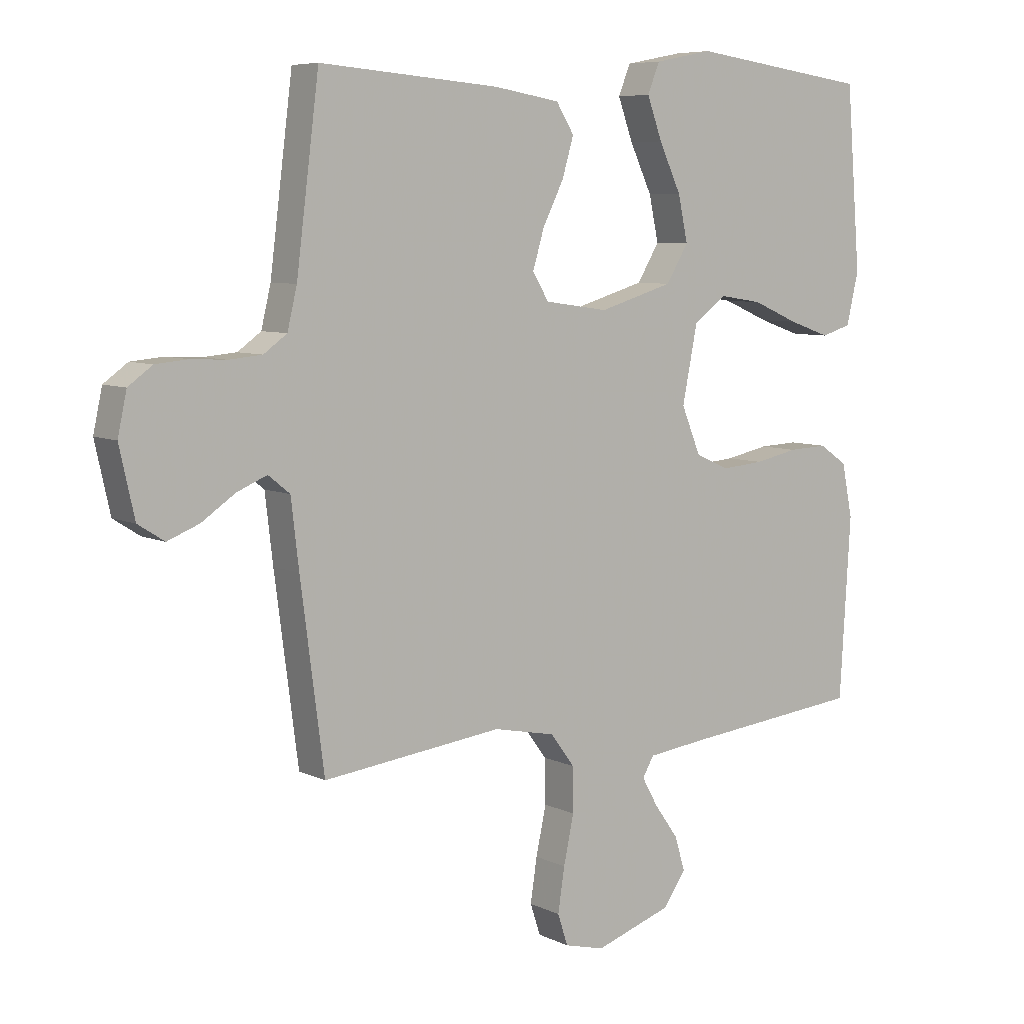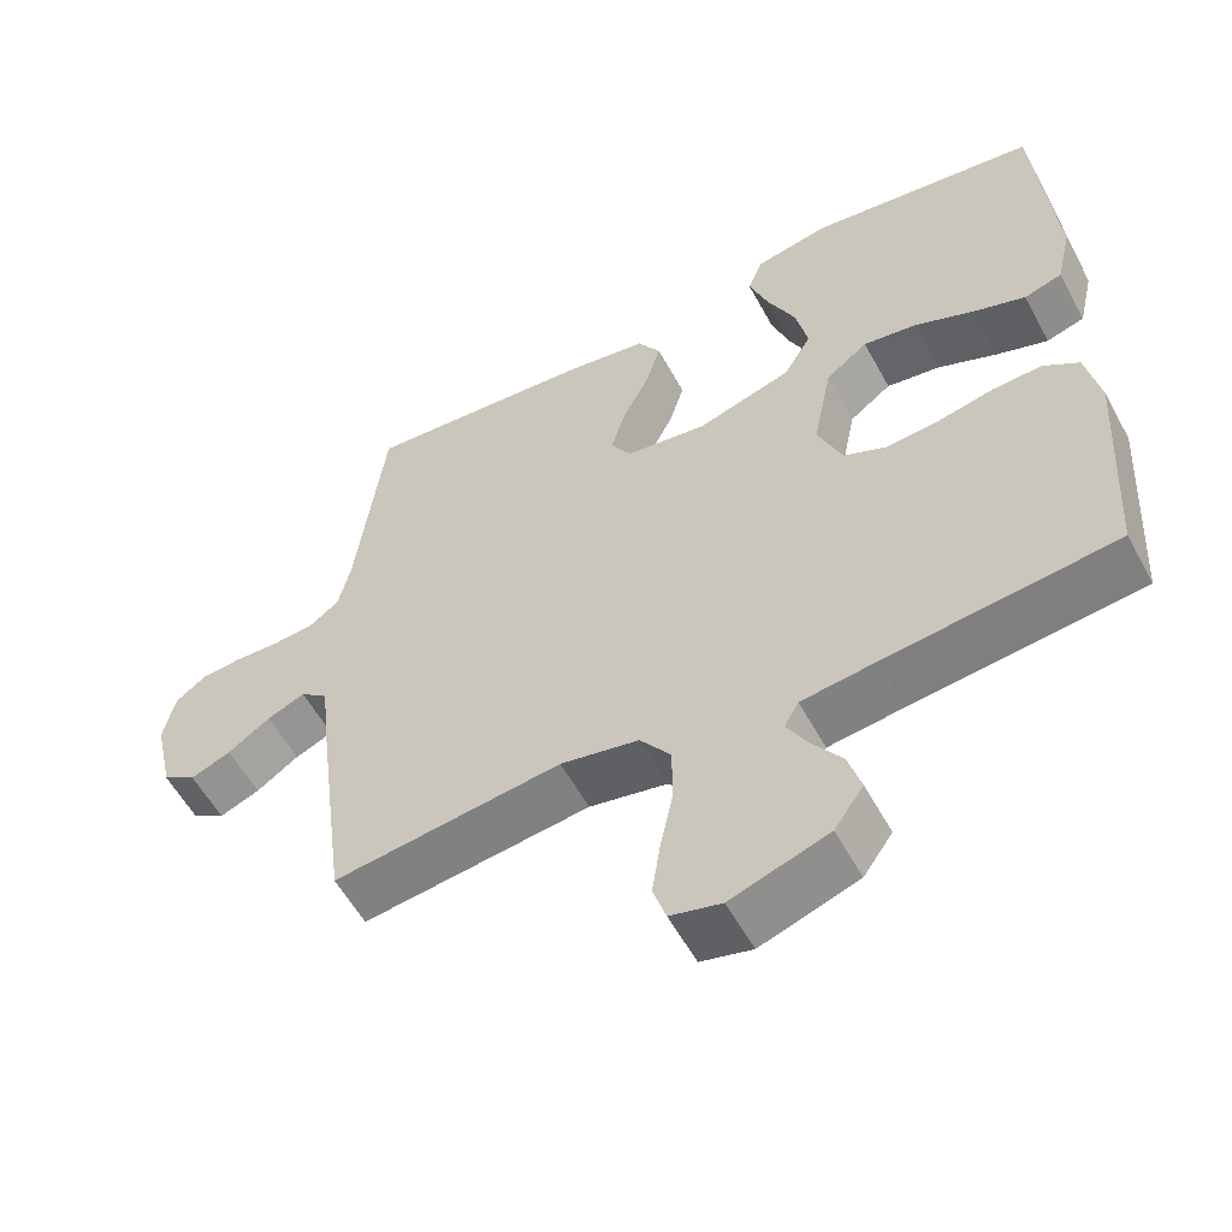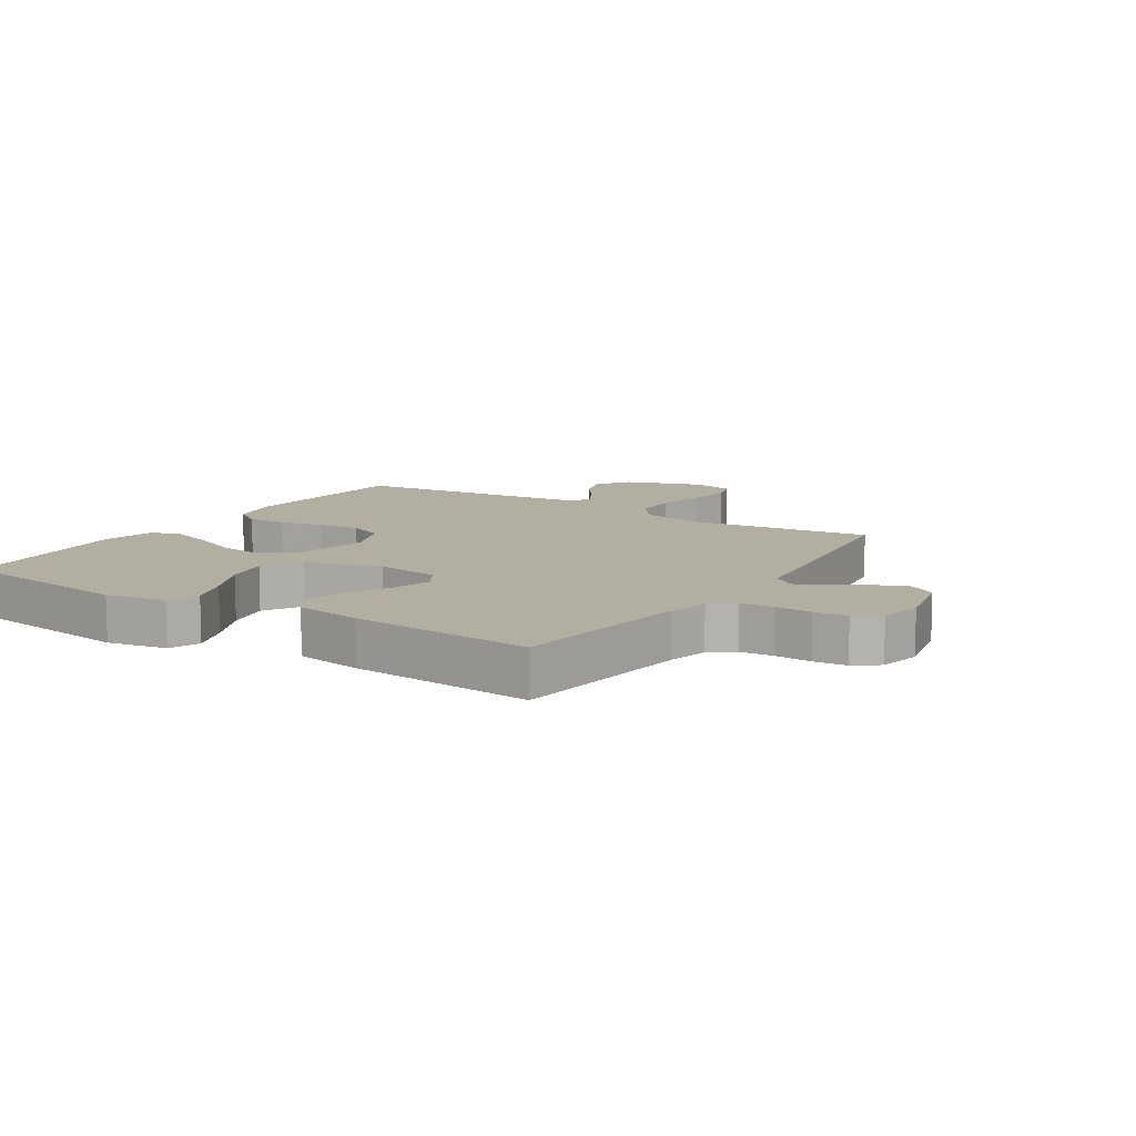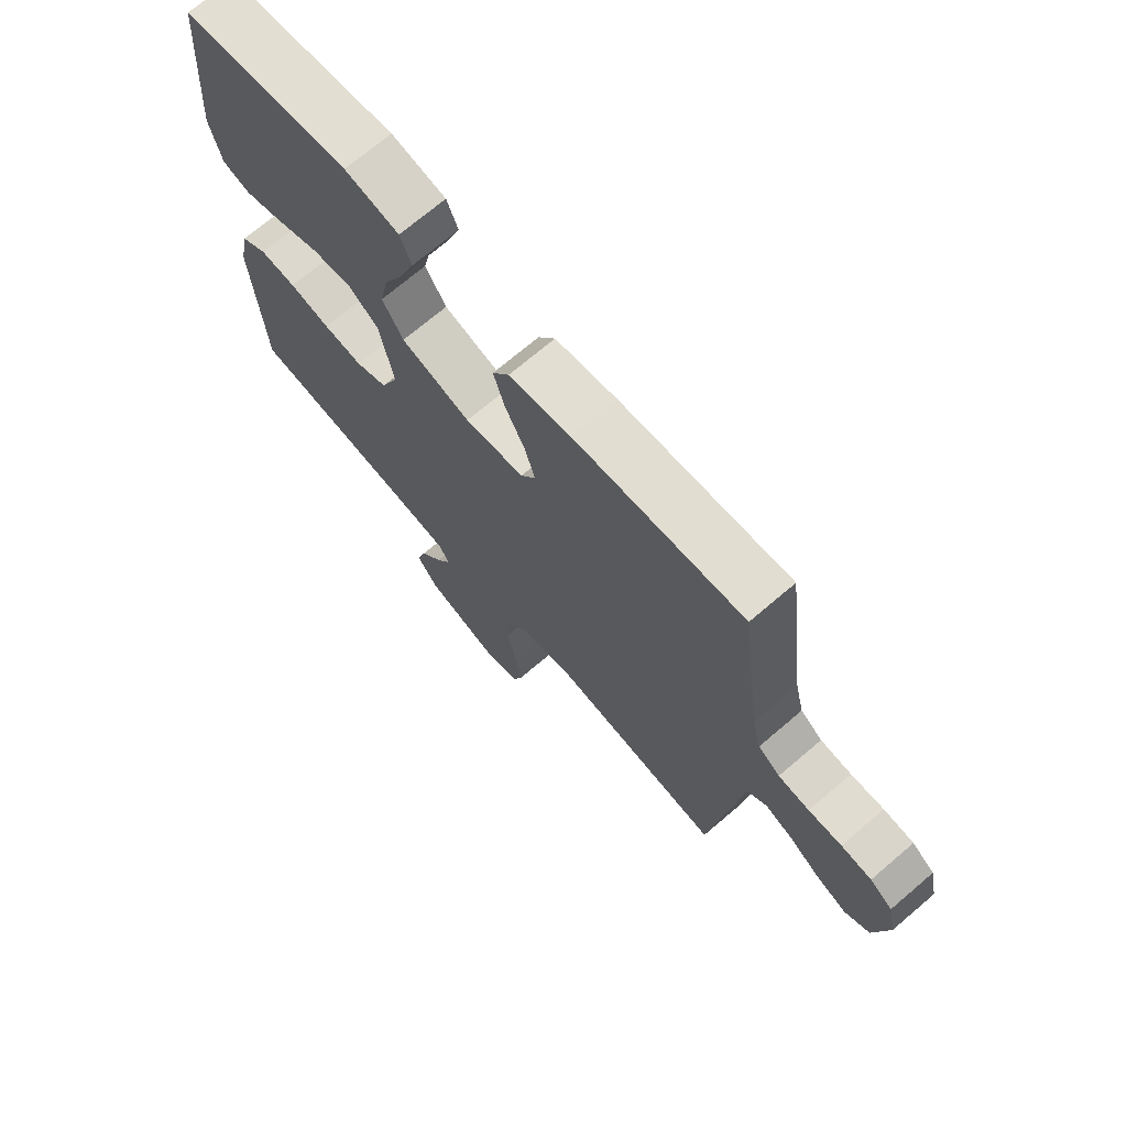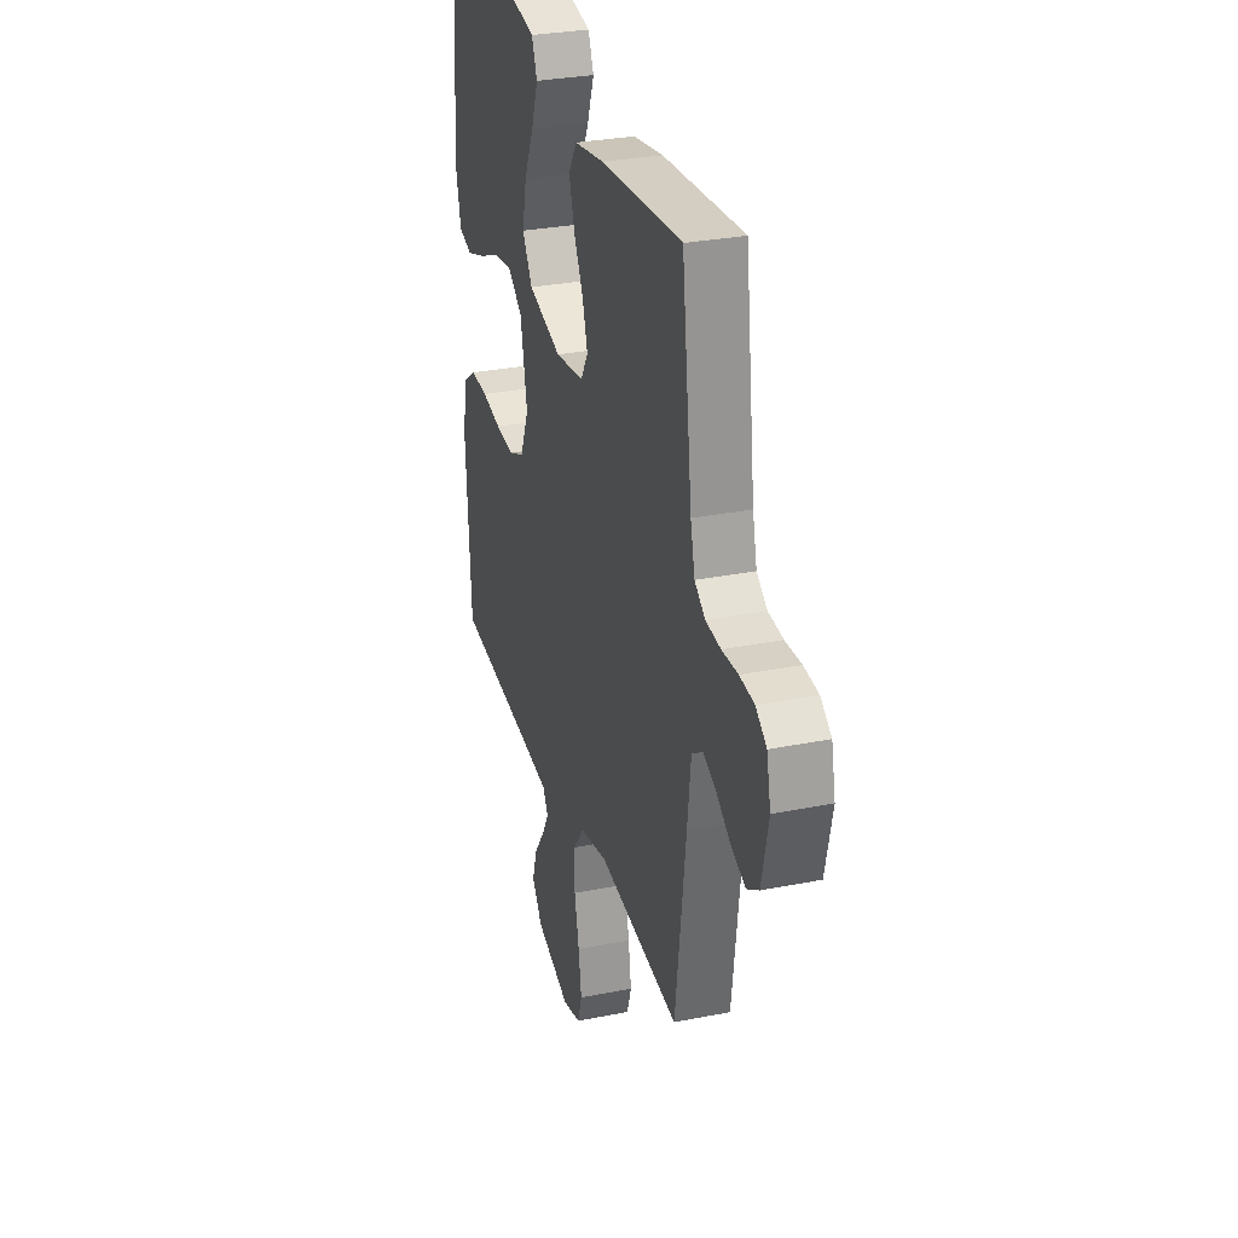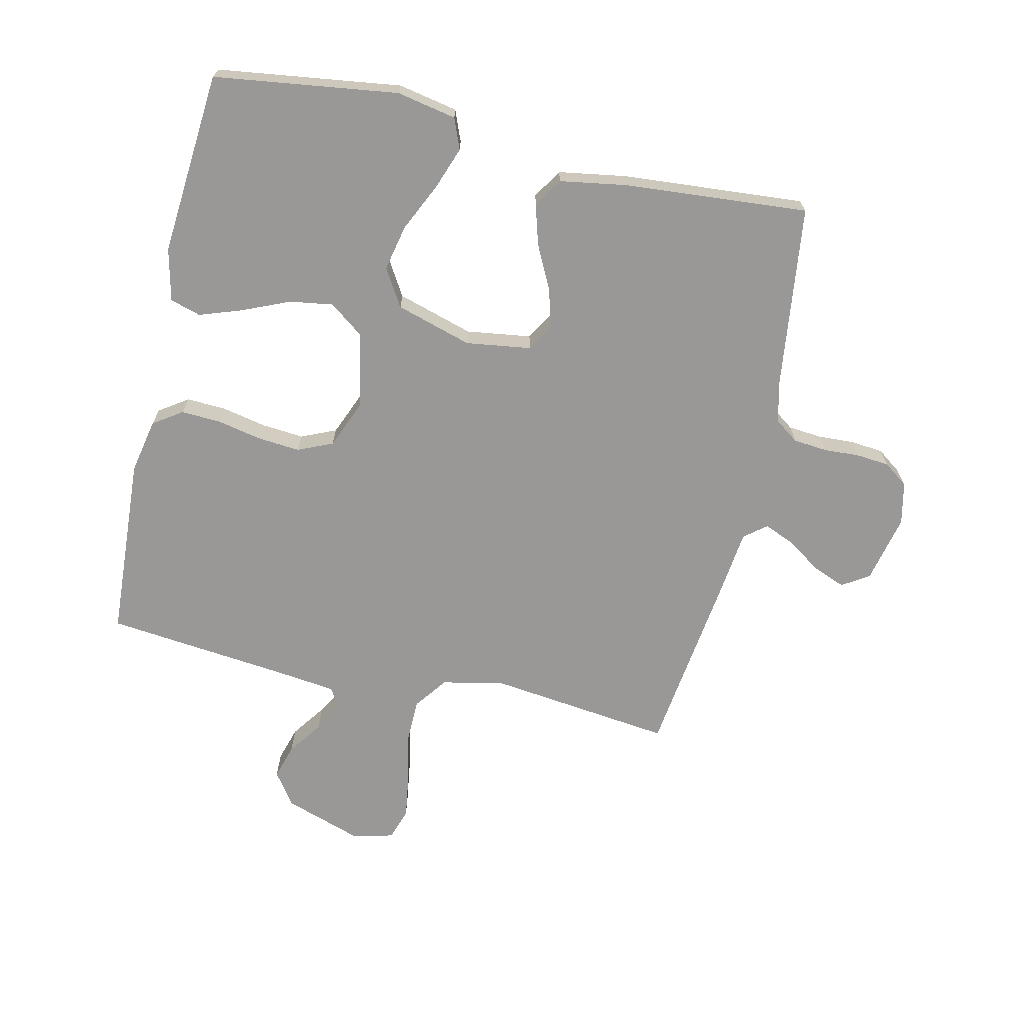
<metadata>
{"format":"obj","ext":"obj","renderer":"f3d","projection":"perspective","resolution":1024,"background":"white","views":[{"elev":7.0,"azim":143.6,"up":"+Z"},{"elev":-56.6,"azim":-151.7,"up":"+Z"},{"elev":10.7,"azim":32.6,"up":"+Y"},{"elev":70.9,"azim":49.5,"up":"+Z"},{"elev":30.0,"azim":73.7,"up":"+Z"},{"elev":-68.6,"azim":-12.8,"up":"+Y"}]}
</metadata>
<code>
v 0.5 0.07 -0.5
v 0.2 0.07 -0.464
v 0.097 0.07 -0.485
v 0.057 0.07 -0.539
v 0.056 0.07 -0.613
v 0.073 0.07 -0.693
v 0.084 0.07 -0.766
v 0.067 0.07 -0.818
v 0 0.07 -0.835
v -0.128 0.07 -0.792
v -0.166 0.07 -0.738
v -0.149 0.07 -0.681
v -0.109 0.07 -0.625
v -0.082 0.07 -0.577
v -0.101 0.07 -0.544
v -0.2 0.07 -0.532
v -0.5 0.07 -0.5
v -0.518 0.07 -0.2
v -0.5 0.07 -0.111
v -0.453 0.07 -0.079
v -0.388 0.07 -0.082
v -0.316 0.07 -0.097
v -0.246 0.07 -0.103
v -0.189 0.07 -0.078
v -0.157 0.07 0
v -0.182 0.07 0.126
v -0.237 0.07 0.167
v -0.308 0.07 0.156
v -0.385 0.07 0.123
v -0.454 0.07 0.099
v -0.504 0.07 0.114
v -0.524 0.07 0.2
v -0.5 0.07 0.5
v -0.2 0.07 0.541
v -0.103 0.07 0.522
v -0.083 0.07 0.472
v -0.108 0.07 0.403
v -0.145 0.07 0.324
v -0.161 0.07 0.249
v -0.124 0.07 0.188
v 0 0.07 0.151
v 0.106 0.07 0.166
v 0.133 0.07 0.211
v 0.114 0.07 0.275
v 0.079 0.07 0.345
v 0.06 0.07 0.41
v 0.09 0.07 0.458
v 0.2 0.07 0.476
v 0.5 0.07 0.5
v 0.538 0.07 0.2
v 0.554 0.07 0.133
v 0.593 0.07 0.105
v 0.648 0.07 0.1
v 0.707 0.07 0.103
v 0.761 0.07 0.098
v 0.801 0.07 0.069
v 0.816 0.07 0
v 0.791 0.07 -0.112
v 0.747 0.07 -0.14
v 0.694 0.07 -0.119
v 0.638 0.07 -0.081
v 0.588 0.07 -0.06
v 0.552 0.07 -0.089
v 0.539 0.07 -0.2
v 0.5 0 -0.5
v 0.2 0 -0.464
v 0.097 0 -0.485
v 0.057 0 -0.539
v 0.056 0 -0.613
v 0.073 0 -0.693
v 0.084 0 -0.766
v 0.067 0 -0.818
v 0 0 -0.835
v -0.128 0 -0.792
v -0.166 0 -0.738
v -0.149 0 -0.681
v -0.109 0 -0.625
v -0.082 0 -0.577
v -0.101 0 -0.544
v -0.2 0 -0.532
v -0.5 0 -0.5
v -0.518 0 -0.2
v -0.5 0 -0.111
v -0.453 0 -0.079
v -0.388 0 -0.082
v -0.316 0 -0.097
v -0.246 0 -0.103
v -0.189 0 -0.078
v -0.157 0 0
v -0.182 0 0.126
v -0.237 0 0.167
v -0.308 0 0.156
v -0.385 0 0.123
v -0.454 0 0.099
v -0.504 0 0.114
v -0.524 0 0.2
v -0.5 0 0.5
v -0.2 0 0.541
v -0.103 0 0.522
v -0.083 0 0.472
v -0.108 0 0.403
v -0.145 0 0.324
v -0.161 0 0.249
v -0.124 0 0.188
v 0 0 0.151
v 0.106 0 0.166
v 0.133 0 0.211
v 0.114 0 0.275
v 0.079 0 0.345
v 0.06 0 0.41
v 0.09 0 0.458
v 0.2 0 0.476
v 0.5 0 0.5
v 0.538 0 0.2
v 0.554 0 0.133
v 0.593 0 0.105
v 0.648 0 0.1
v 0.707 0 0.103
v 0.761 0 0.098
v 0.801 0 0.069
v 0.816 0 0
v 0.791 0 -0.112
v 0.747 0 -0.14
v 0.694 0 -0.119
v 0.638 0 -0.081
v 0.588 0 -0.06
v 0.552 0 -0.089
v 0.539 0 -0.2
f 63 64 1 2
f 59 60 61
f 58 59 61
f 57 58 61
f 56 57 61
f 55 56 61
f 54 55 61
f 53 54 61
f 52 53 61 62
f 51 52 62 63
f 48 49 50
f 47 48 50
f 46 47 50
f 45 46 50
f 44 45 50
f 50 51 63
f 44 50 63
f 43 44 63
f 36 37 38
f 35 36 38
f 34 35 38
f 33 34 38
f 32 33 38
f 31 32 38
f 30 31 38
f 29 30 38
f 28 29 38
f 27 28 38 39
f 26 27 39 40
f 20 21 22
f 19 20 22
f 18 19 22
f 17 18 22
f 16 17 22
f 15 16 22 23
f 14 15 23 24
f 11 12 13
f 10 11 13
f 9 10 13
f 8 9 13
f 7 8 13
f 6 7 13
f 5 6 13
f 4 5 13 14
f 14 24 25
f 4 14 25
f 3 4 25
f 63 2 3
f 43 63 3
f 42 43 3
f 41 42 3 25
f 25 26 40 41
f 66 65 128 127
f 125 124 123
f 125 123 122
f 125 122 121
f 125 121 120
f 125 120 119
f 125 119 118
f 125 118 117
f 126 125 117 116
f 127 126 116 115
f 114 113 112
f 114 112 111
f 114 111 110
f 114 110 109
f 114 109 108
f 127 115 114
f 127 114 108
f 127 108 107
f 102 101 100
f 102 100 99
f 102 99 98
f 102 98 97
f 102 97 96
f 102 96 95
f 102 95 94
f 102 94 93
f 102 93 92
f 103 102 92 91
f 104 103 91 90
f 86 85 84
f 86 84 83
f 86 83 82
f 86 82 81
f 86 81 80
f 87 86 80 79
f 88 87 79 78
f 77 76 75
f 77 75 74
f 77 74 73
f 77 73 72
f 77 72 71
f 77 71 70
f 77 70 69
f 78 77 69 68
f 89 88 78
f 89 78 68
f 89 68 67
f 67 66 127
f 67 127 107
f 67 107 106
f 89 67 106 105
f 105 104 90 89
f 1 65 66 2
f 2 66 67 3
f 3 67 68 4
f 4 68 69 5
f 5 69 70 6
f 6 70 71 7
f 7 71 72 8
f 8 72 73 9
f 9 73 74 10
f 10 74 75 11
f 11 75 76 12
f 12 76 77 13
f 13 77 78 14
f 14 78 79 15
f 15 79 80 16
f 16 80 81 17
f 17 81 82 18
f 18 82 83 19
f 19 83 84 20
f 20 84 85 21
f 21 85 86 22
f 22 86 87 23
f 23 87 88 24
f 24 88 89 25
f 25 89 90 26
f 26 90 91 27
f 27 91 92 28
f 28 92 93 29
f 29 93 94 30
f 30 94 95 31
f 31 95 96 32
f 32 96 97 33
f 33 97 98 34
f 34 98 99 35
f 35 99 100 36
f 36 100 101 37
f 37 101 102 38
f 38 102 103 39
f 39 103 104 40
f 40 104 105 41
f 41 105 106 42
f 42 106 107 43
f 43 107 108 44
f 44 108 109 45
f 45 109 110 46
f 46 110 111 47
f 47 111 112 48
f 48 112 113 49
f 49 113 114 50
f 50 114 115 51
f 51 115 116 52
f 52 116 117 53
f 53 117 118 54
f 54 118 119 55
f 55 119 120 56
f 56 120 121 57
f 57 121 122 58
f 58 122 123 59
f 59 123 124 60
f 60 124 125 61
f 61 125 126 62
f 62 126 127 63
f 63 127 128 64
f 64 128 65 1

</code>
